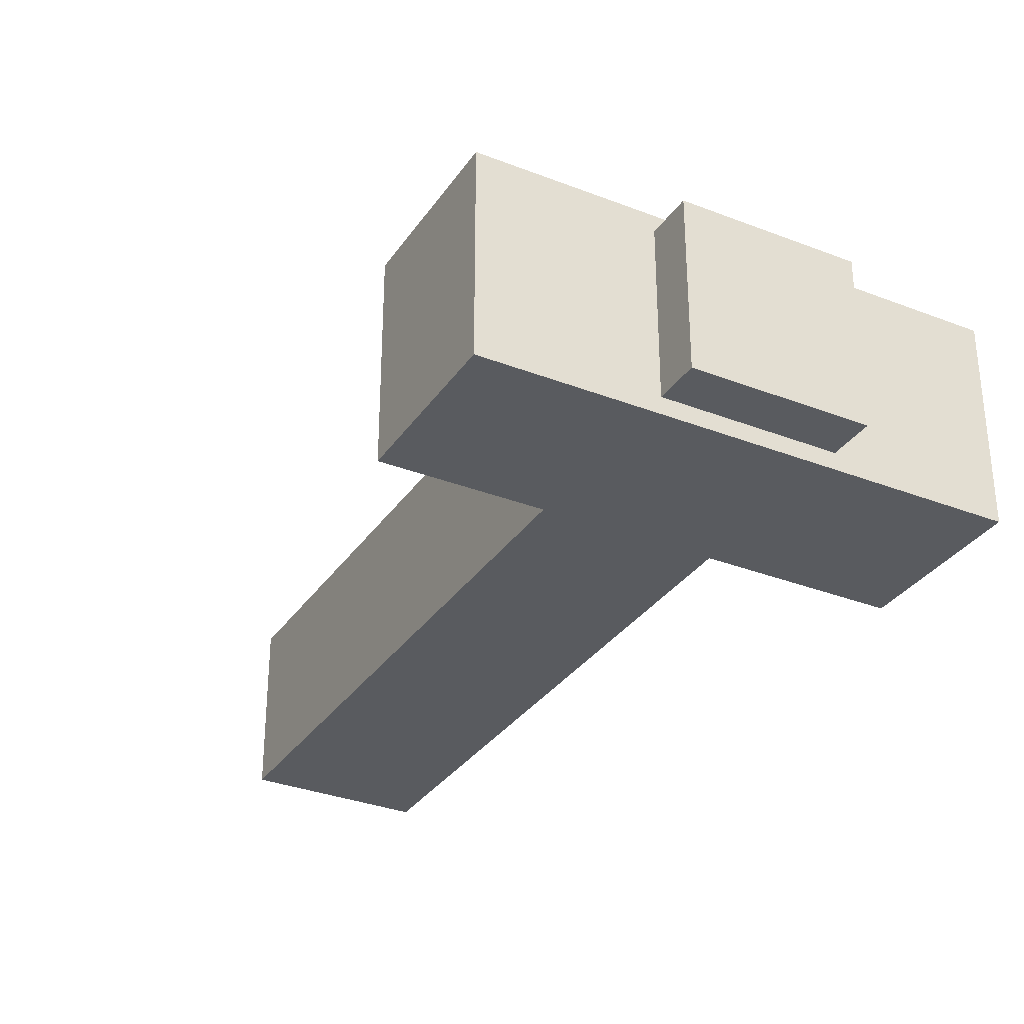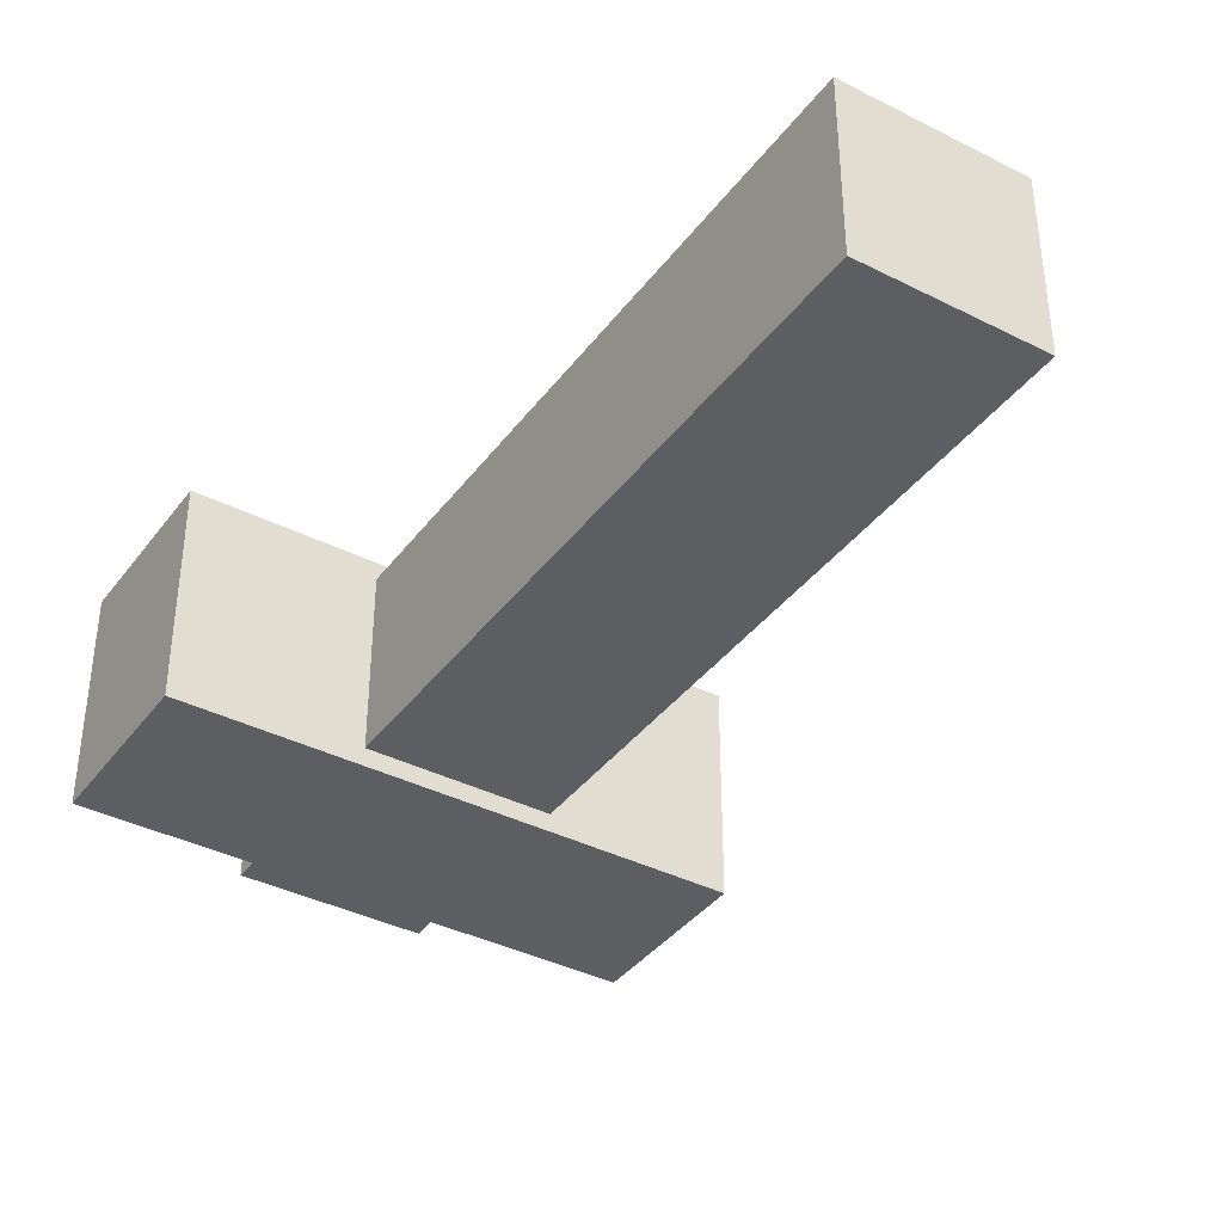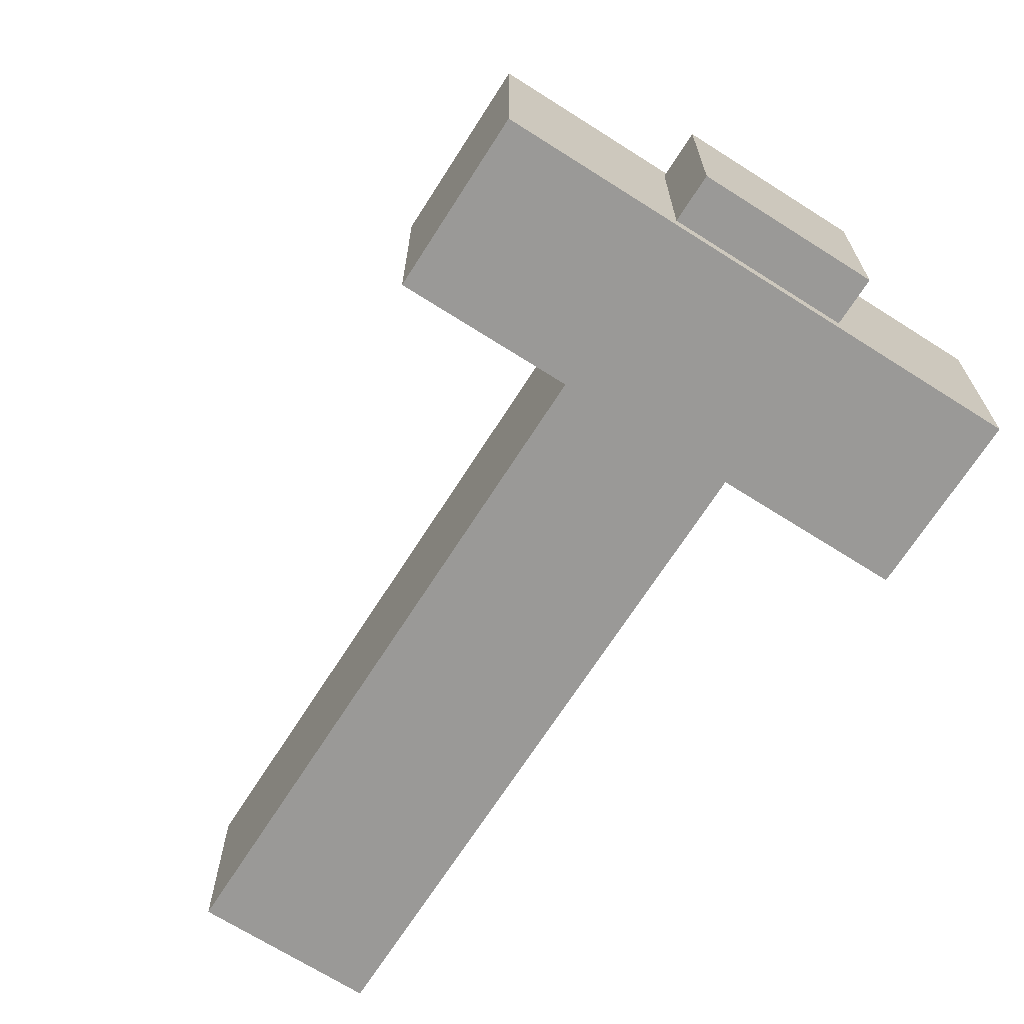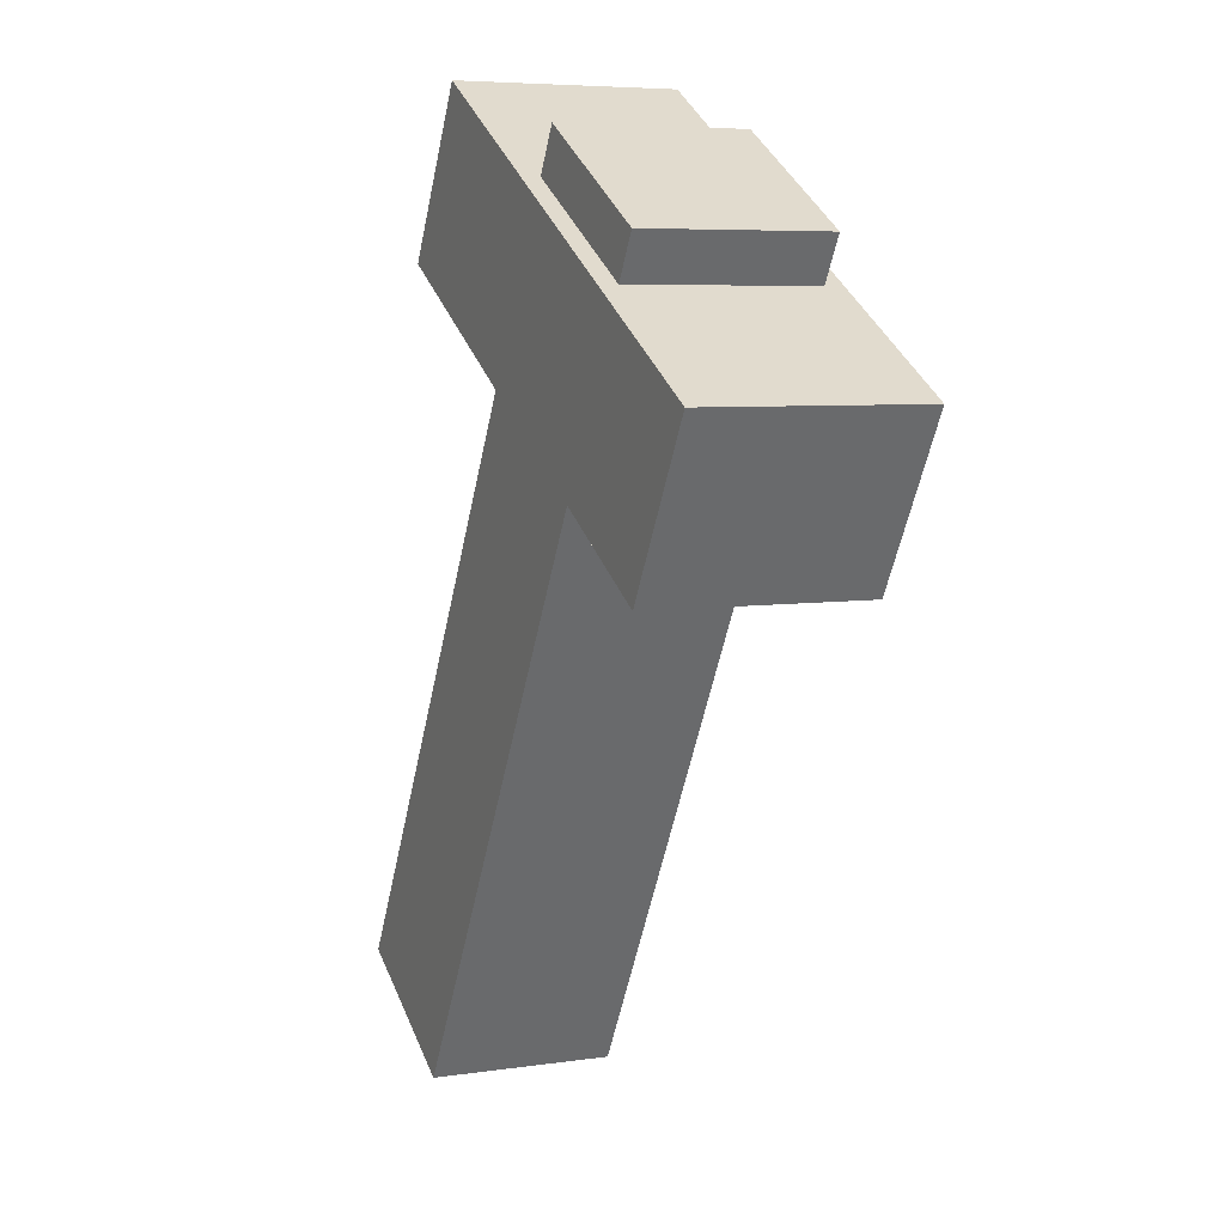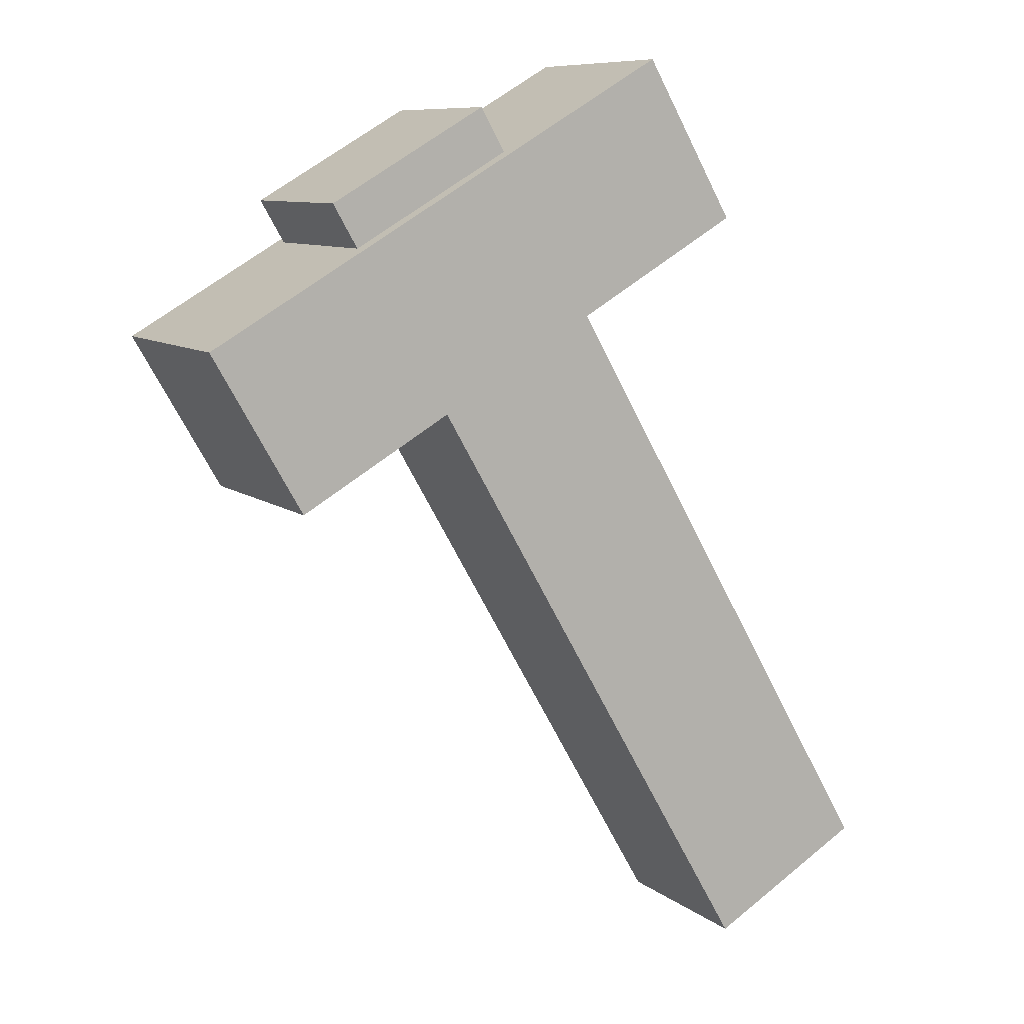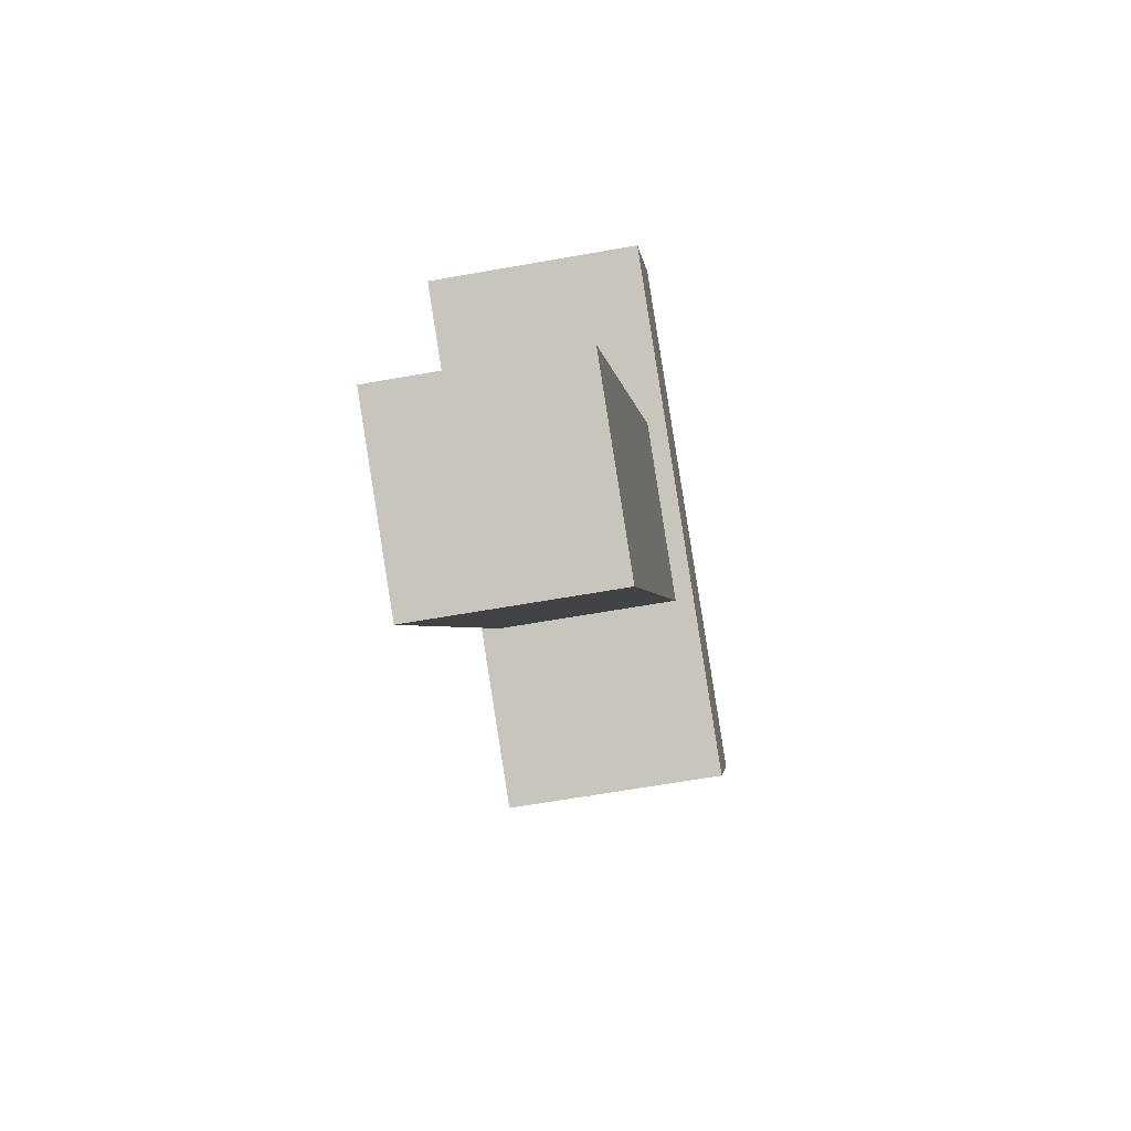
<metadata>
{"format":"obj","ext":"obj","renderer":"f3d","projection":"perspective","resolution":1024,"background":"white","views":[{"elev":-32.2,"azim":121.4,"up":"+Z"},{"elev":-38.4,"azim":-62.6,"up":"+Z"},{"elev":-68.9,"azim":117.5,"up":"+Z"},{"elev":6.1,"azim":65.9,"up":"+Y"},{"elev":9.0,"azim":151.8,"up":"+Y"},{"elev":-62.1,"azim":-79.7,"up":"+Y"}]}
</metadata>
<code>
o Cube.001
v -0.2233 0.5591 0.12
v -0.1233 0.7323 0.12
v -0.2233 0.5591 -0.12
v -0.1233 0.7323 -0.12
v 0.2963 0.2591 0.12
v 0.3963 0.4323 0.12
v 0.2963 0.2591 -0.12
v 0.3963 0.4323 -0.12
v -0.2499 -0.2869 -0.1
v -0.2499 -0.2869 0.1
v -0.4231 -0.1869 0.1
v -0.4231 -0.1869 -0.1
v 0.2501 0.5791 -0.1
v 0.2501 0.5791 0.1
v 0.07692 0.6791 0.1
v 0.07692 0.6791 -0.1
f 4 1 2
f 8 3 4
f 6 7 8
f 2 5 6
f 3 5 1
f 8 2 6
f 9 11 12
f 16 14 13
f 13 10 9
f 14 11 10
f 15 12 11
f 9 16 13
f 4 3 1
f 8 7 3
f 6 5 7
f 2 1 5
f 3 7 5
f 8 4 2
f 9 10 11
f 16 15 14
f 13 14 10
f 14 15 11
f 15 16 12
f 9 12 16

</code>
